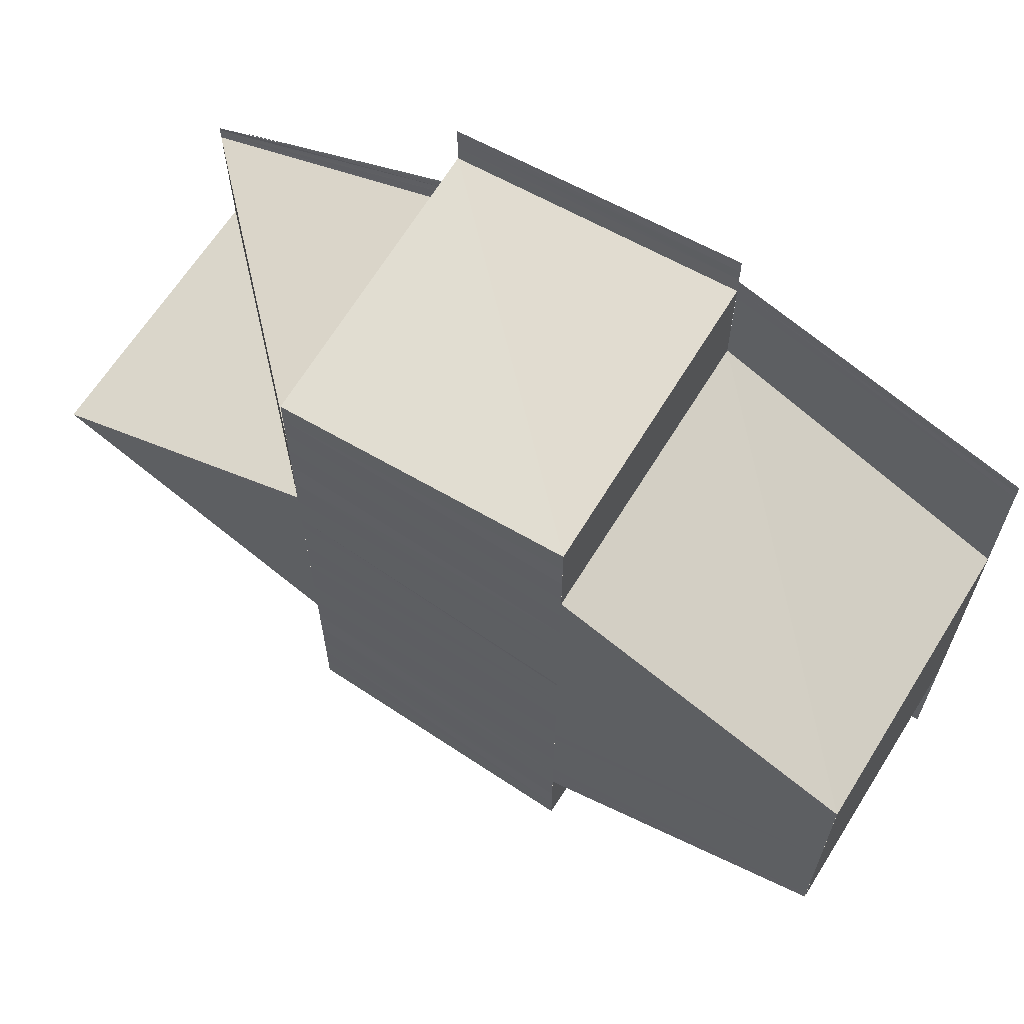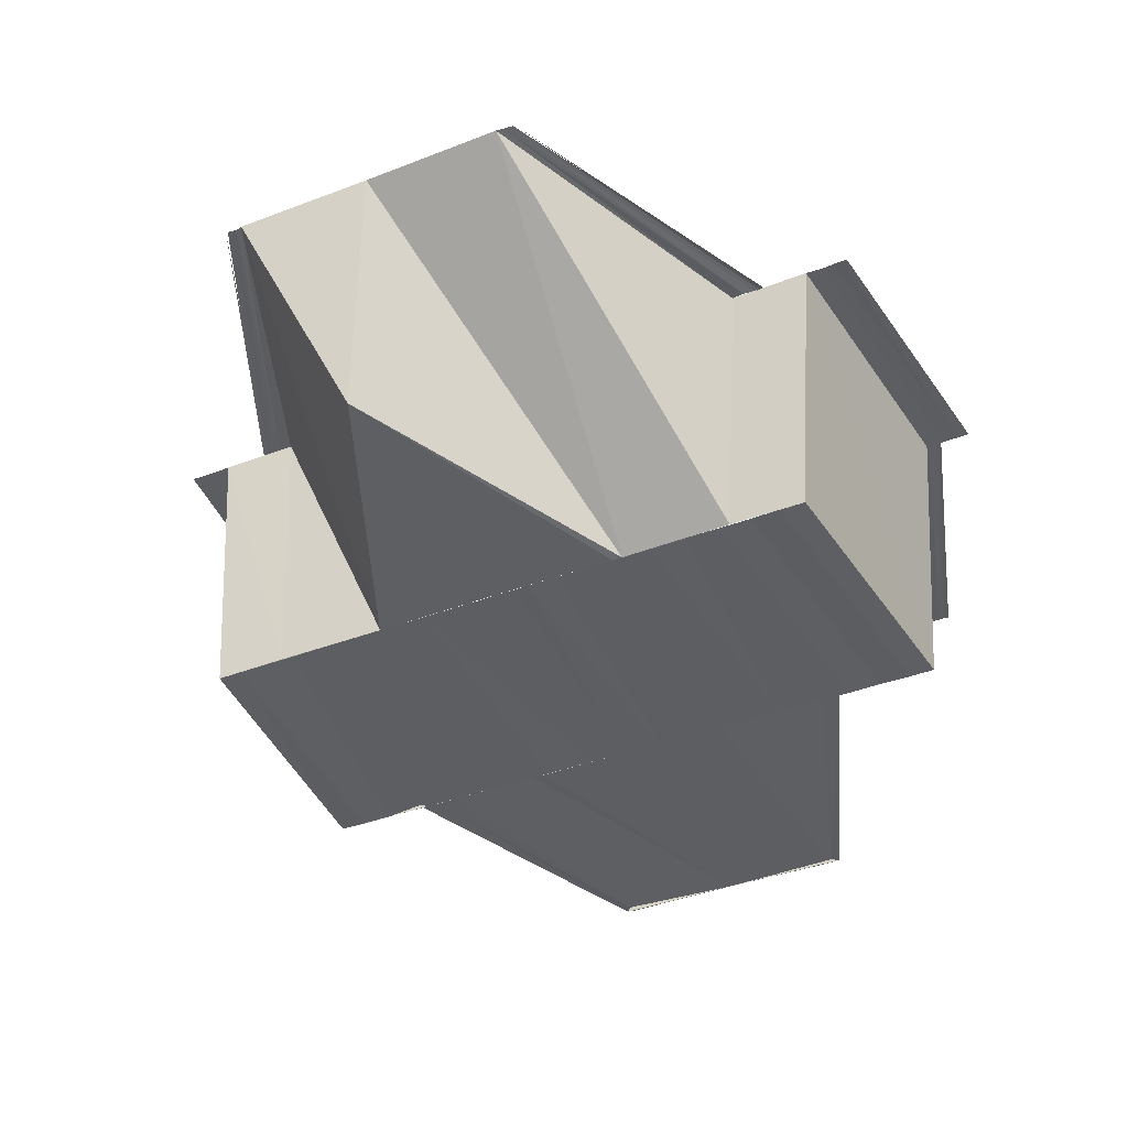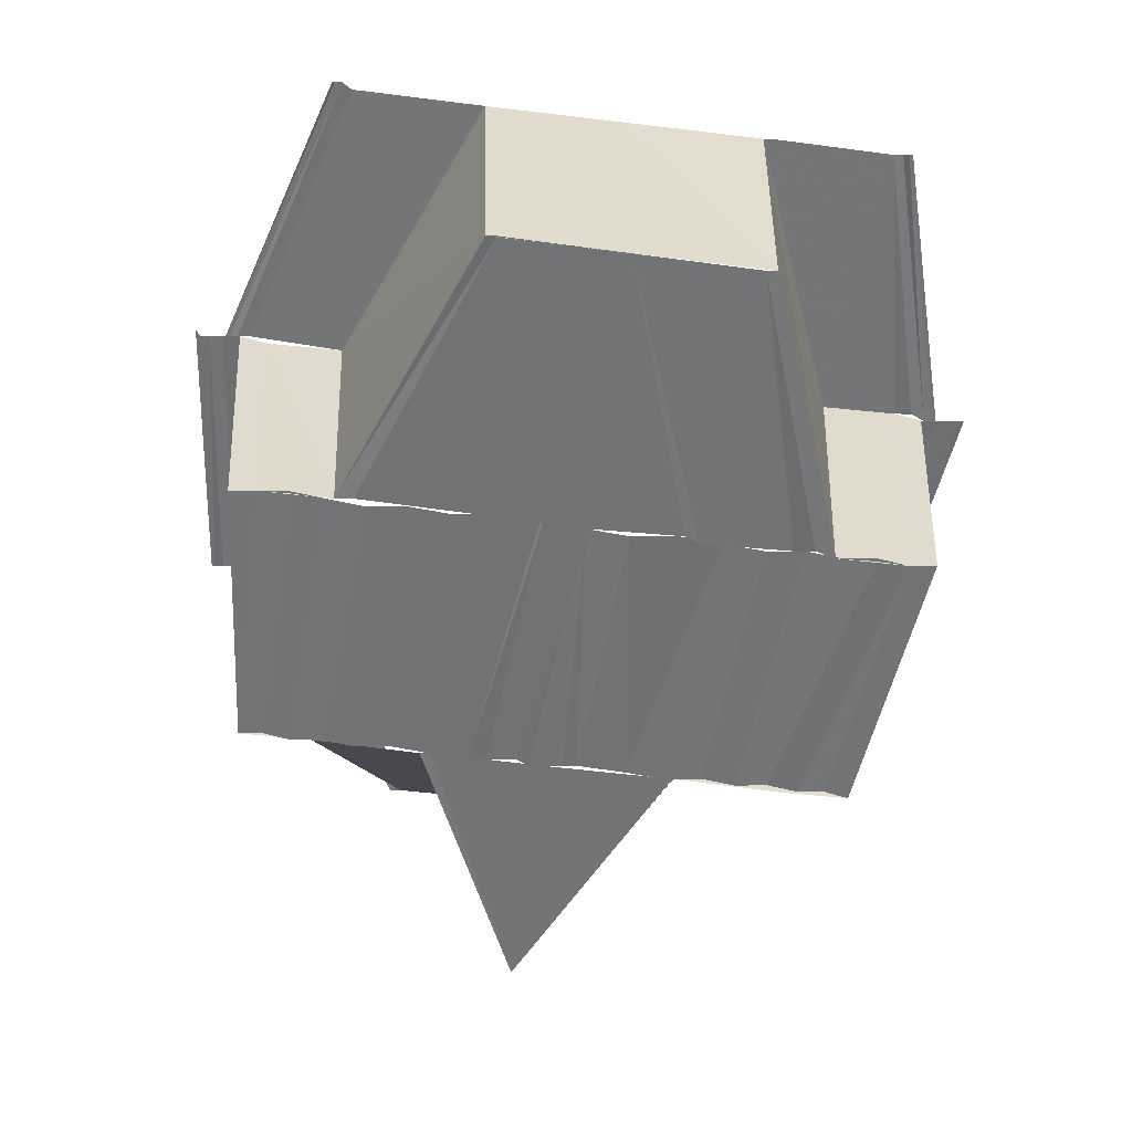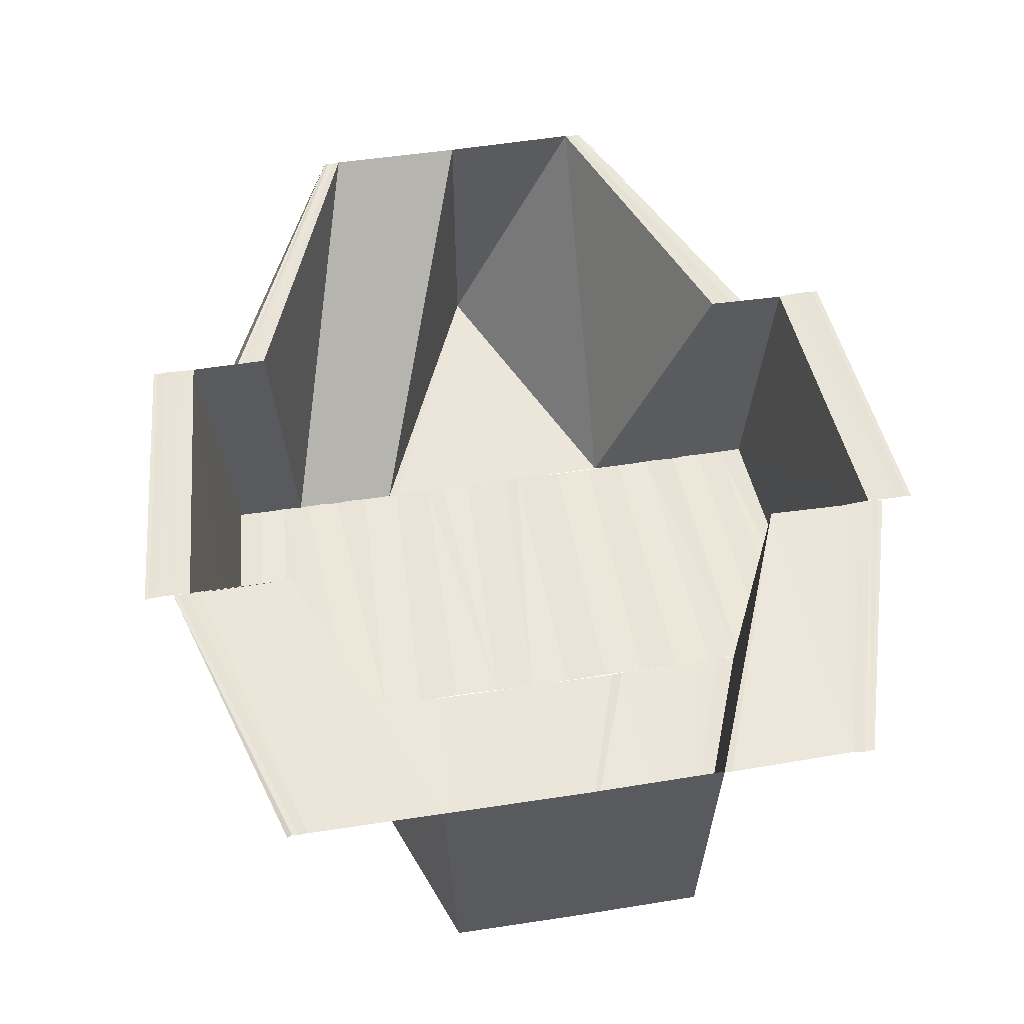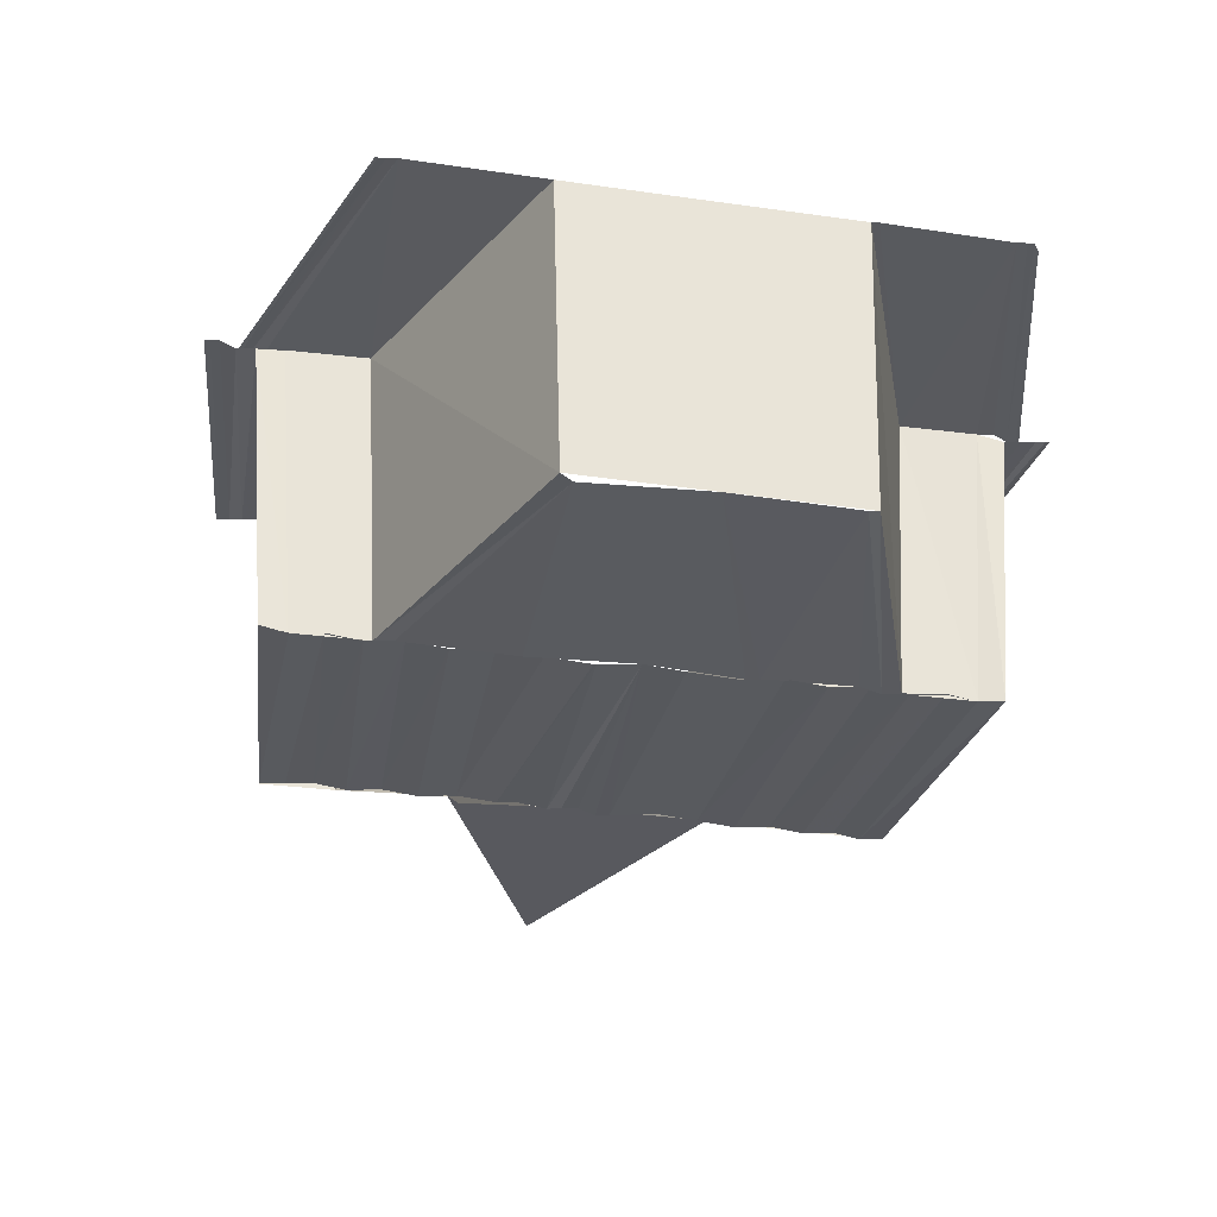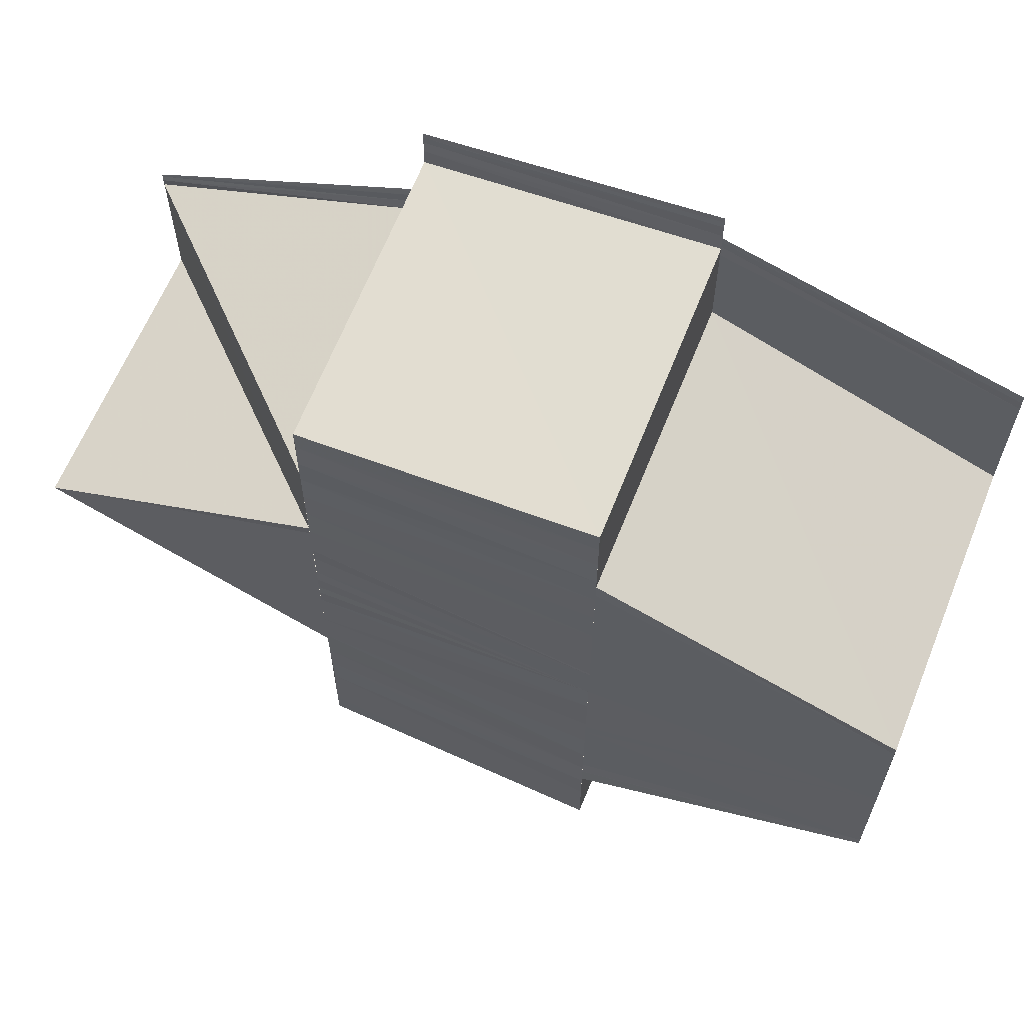
<metadata>
{"format":"obj","ext":"obj","renderer":"f3d","projection":"perspective","resolution":1024,"background":"white","views":[{"elev":64.6,"azim":32.7,"up":"+Z"},{"elev":-39.4,"azim":-64.5,"up":"+Y"},{"elev":-55.6,"azim":82.3,"up":"+Y"},{"elev":55.1,"azim":80.7,"up":"+Y"},{"elev":-30.8,"azim":78.3,"up":"+Y"},{"elev":63.2,"azim":22.3,"up":"+Z"}]}
</metadata>
<code>
o 7431
v 2231 1867 8.39
v 2231 1867 8.393
v 2231 1867 8.39
v 2231 1867 8.393
v 2231 1867 8.393
v 2231 1867 8.39
v 2231 1867 8.39
v 2231 1867 8.393
v 2231 1867 8.393
v 2231 1867 8.389
v 2231 1867 8.392
v 2231 1867 8.389
v 2231 1867 8.385
v 2231 1867 8.389
v 2231 1867 8.385
v 2231 1867 8.388
v 2231 1867 8.392
v 2231 1867 8.388
v 2231 1867 8.391
v 2231 1867 8.393
v 2231 1867 8.384
v 2231 1867 8.388
v 2231 1867 8.384
v 2231 1867 8.385
v 2231 1867 8.388
v 2231 1867 8.38
v 2231 1867 8.393
v 2231 1867 8.392
v 2231 1867 8.393
v 2231 1867 8.394
v 2231 1867 8.393
v 2231 1867 8.393
v 2231 1867 8.392
v 2231 1867 8.394
v 2231 1867 8.393
v 2231 1867 8.394
v 2231 1867 8.394
v 2231 1867 8.393
v 2231 1867 8.393
v 2231 1867 8.389
v 2231 1867 8.391
v 2231 1867 8.391
v 2231 1867 8.388
v 2231 1867 8.389
v 2231 1867 8.385
v 2231 1867 8.385
v 2231 1867 8.385
v 2231 1867 8.38
v 2231 1867 8.385
v 2231 1867 8.38
v 2231 1867 8.391
v 2231 1867 8.39
v 2231 1867 8.39
v 2231 1867 8.389
v 2231 1867 8.389
v 2231 1867 8.388
v 2231 1867 8.388
v 2231 1867 8.387
v 2231 1867 8.386
v 2231 1867 8.386
v 2231 1867 8.385
v 2231 1867 8.384
v 2231 1867 8.383
v 2231 1867 8.383
v 2231 1867 8.382
v 2231 1867 8.382
v 2231 1867 8.382
v 2231 1867 8.381
v 2231 1867 8.38
v 2231 1867 8.381
v 2231 1867 8.38
v 2231 1867 8.38
v 2231 1867 8.379
v 2231 1867 8.379
v 2231 1867 8.378
v 2231 1867 8.377
v 2231 1867 8.376
v 2231 1867 8.376
v 2231 1867 8.374
v 2231 1867 8.375
v 2231 1867 8.373
v 2231 1867 8.374
v 2231 1867 8.372
v 2231 1867 8.372
v 2231 1867 8.371
v 2231 1867 8.371
v 2231 1867 8.37
v 2231 1867 8.37
v 2231 1867 8.37
v 2231 1867 8.369
v 2231 1867 8.369
v 2231 1867 8.37
v 2231 1867 8.39
v 2231 1867 8.386
v 2231 1867 8.39
v 2231 1867 8.375
v 2231 1867 8.371
v 2231 1867 8.37
v 2231 1867 8.368
v 2231 1867 8.366
v 2231 1867 8.367
v 2231 1867 8.366
v 2231 1867 8.366
v 2231 1867 8.368
v 2231 1867 8.368
v 2231 1867 8.366
v 2231 1867 8.367
v 2231 1867 8.368
v 2231 1867 8.367
v 2231 1867 8.369
v 2231 1867 8.369
v 2231 1867 8.368
v 2231 1867 8.369
v 2231 1867 8.369
v 2231 1867 8.37
v 2231 1867 8.372
v 2231 1867 8.372
v 2231 1867 8.369
v 2231 1867 8.37
v 2231 1867 8.376
v 2231 1867 8.376
v 2231 1867 8.371
v 2231 1867 8.38
v 2231 1867 8.384
v 2231 1867 8.385
v 2231 1867 8.38
v 2231 1867 8.375
v 2231 1867 8.371
v 2231 1867 8.375
v 2231 1867 8.371
v 2231 1867 8.375
v 2231 1867 8.371
v 2231 1867 8.368
v 2231 1867 8.371
v 2231 1867 8.367
v 2231 1867 8.371
v 2231 1867 8.37
v 2231 1867 8.368
v 2231 1867 8.368
v 2231 1867 8.371
v 2231 1867 8.371
v 2231 1867 8.368
v 2231 1867 8.371
v 2231 1867 8.369
v 2231 1867 8.372
v 2231 1867 8.375
v 2231 1867 8.376
v 2231 1867 8.372
v 2231 1867 8.37
v 2231 1867 8.372
v 2231 1867 8.372
v 2231 1867 8.376
v 2231 1867 8.369
v 2231 1867 8.39
v 2231 1867 8.393
v 2231 1867 8.39
v 2231 1867 8.393
v 2231 1867 8.393
v 2231 1867 8.394
v 2231 1867 8.393
v 2231 1867 8.394
v 2231 1867 8.393
v 2231 1867 8.393
v 2231 1867 8.39
v 2231 1867 8.386
v 2231 1867 8.39
v 2231 1867 8.375
v 2231 1867 8.37
v 2231 1867 8.371
v 2231 1867 8.367
v 2231 1867 8.366
v 2231 1867 8.368
v 2231 1867 8.366
v 2231 1867 8.366
v 2231 1867 8.367
v 2231 1867 8.37
v 2231 1867 8.368
v 2231 1867 8.37
v 2231 1867 8.371
v 2231 1867 8.39
v 2231 1867 8.386
v 2231 1867 8.39
v 2231 1867 8.386
v 2231 1867 8.385
v 2231 1867 8.389
v 2231 1867 8.385
v 2231 1867 8.389
v 2231 1867 8.385
v 2231 1867 8.38
v 2231 1867 8.385
v 2231 1867 8.385
v 2231 1867 8.385
v 2231 1867 8.389
v 2231 1867 8.376
v 2231 1867 8.376
v 2231 1867 8.372
v 2231 1867 8.376
v 2231 1867 8.377
v 2231 1867 8.377
v 2231 1867 8.376
v 2231 1867 8.373
v 2231 1867 8.373
v 2231 1867 8.372
v 2231 1867 8.376
v 2231 1867 8.391
v 2231 1867 8.393
v 2231 1867 8.392
v 2231 1867 8.393
v 2231 1867 8.392
v 2231 1867 8.392
v 2231 1867 8.392
v 2231 1867 8.391
v 2231 1867 8.369
v 2231 1867 8.368
v 2231 1867 8.37
v 2231 1867 8.368
v 2231 1867 8.369
v 2231 1867 8.392
v 2231 1867 8.391
v 2231 1867 8.391
f 1 2 3
f 3 4 5
f 6 2 7
f 7 8 9
f 7 9 10
f 10 9 11
f 10 11 12
f 13 10 14
f 15 12 16
f 12 17 18
f 18 17 19
f 17 20 19
f 21 18 22
f 21 22 23
f 24 25 21
f 26 21 23
f 27 28 20
f 27 29 28
f 30 29 27
f 30 31 29
f 32 28 33
f 34 35 30
f 36 35 37
f 37 38 39
f 33 40 41
f 42 40 43
f 44 45 43
f 43 46 47
f 46 48 47
f 49 48 50
f 51 42 52
f 51 52 53
f 53 52 54
f 53 54 55
f 55 54 56
f 55 56 57
f 57 56 58
f 57 58 59
f 59 58 60
f 59 60 61
f 61 60 62
f 61 62 63
f 63 62 64
f 63 64 65
f 65 64 66
f 64 67 66
f 66 67 68
f 66 68 69
f 68 70 69
f 70 71 69
f 71 72 69
f 72 73 69
f 73 74 69
f 73 75 74
f 75 76 74
f 75 77 76
f 78 77 75
f 78 79 77
f 80 79 78
f 80 81 79
f 82 81 80
f 82 83 81
f 84 83 82
f 84 85 83
f 86 85 84
f 86 87 85
f 88 87 86
f 89 90 88
f 88 91 92
f 93 94 95
f 96 97 98
f 99 100 101
f 101 102 103
f 104 100 105
f 105 106 107
f 105 107 108
f 108 107 109
f 108 109 110
f 111 109 112
f 112 113 114
f 114 113 115
f 116 110 117
f 117 118 119
f 120 116 117
f 121 116 120
f 121 122 116
f 123 121 120
f 48 121 123
f 123 120 71
f 124 123 71
f 125 126 124
f 127 122 121
f 127 128 122
f 129 128 127
f 129 130 128
f 131 132 129
f 133 134 135
f 135 136 137
f 138 134 139
f 139 140 141
f 139 141 142
f 142 141 143
f 142 143 113
f 144 143 145
f 145 146 147
f 143 146 148
f 149 148 150
f 151 152 150
f 153 151 149
f 154 155 156
f 156 157 158
f 159 160 161
f 161 162 163
f 164 165 166
f 167 168 169
f 170 171 172
f 172 173 174
f 175 176 177
f 177 178 179
f 180 181 182
f 182 183 184
f 182 184 185
f 185 184 186
f 185 186 40
f 187 186 188
f 189 190 26
f 26 190 191
f 192 193 191
f 194 189 26
f 195 189 194
f 196 195 197
f 26 23 69
f 198 26 69
f 199 26 198
f 200 26 199
f 201 200 199
f 202 200 201
f 202 194 200
f 203 204 202
f 205 206 207
f 208 209 210
f 210 211 212
f 213 214 215
f 215 216 217
f 218 219 220

</code>
